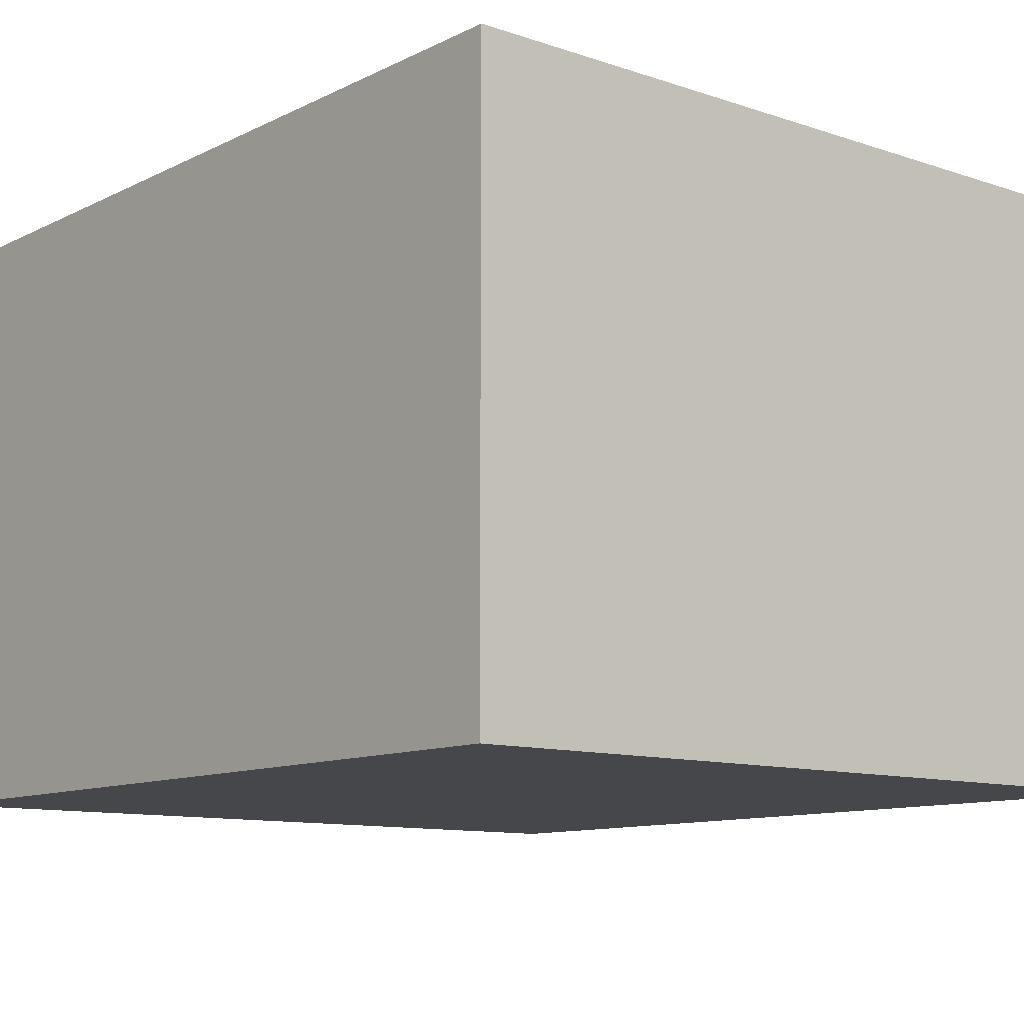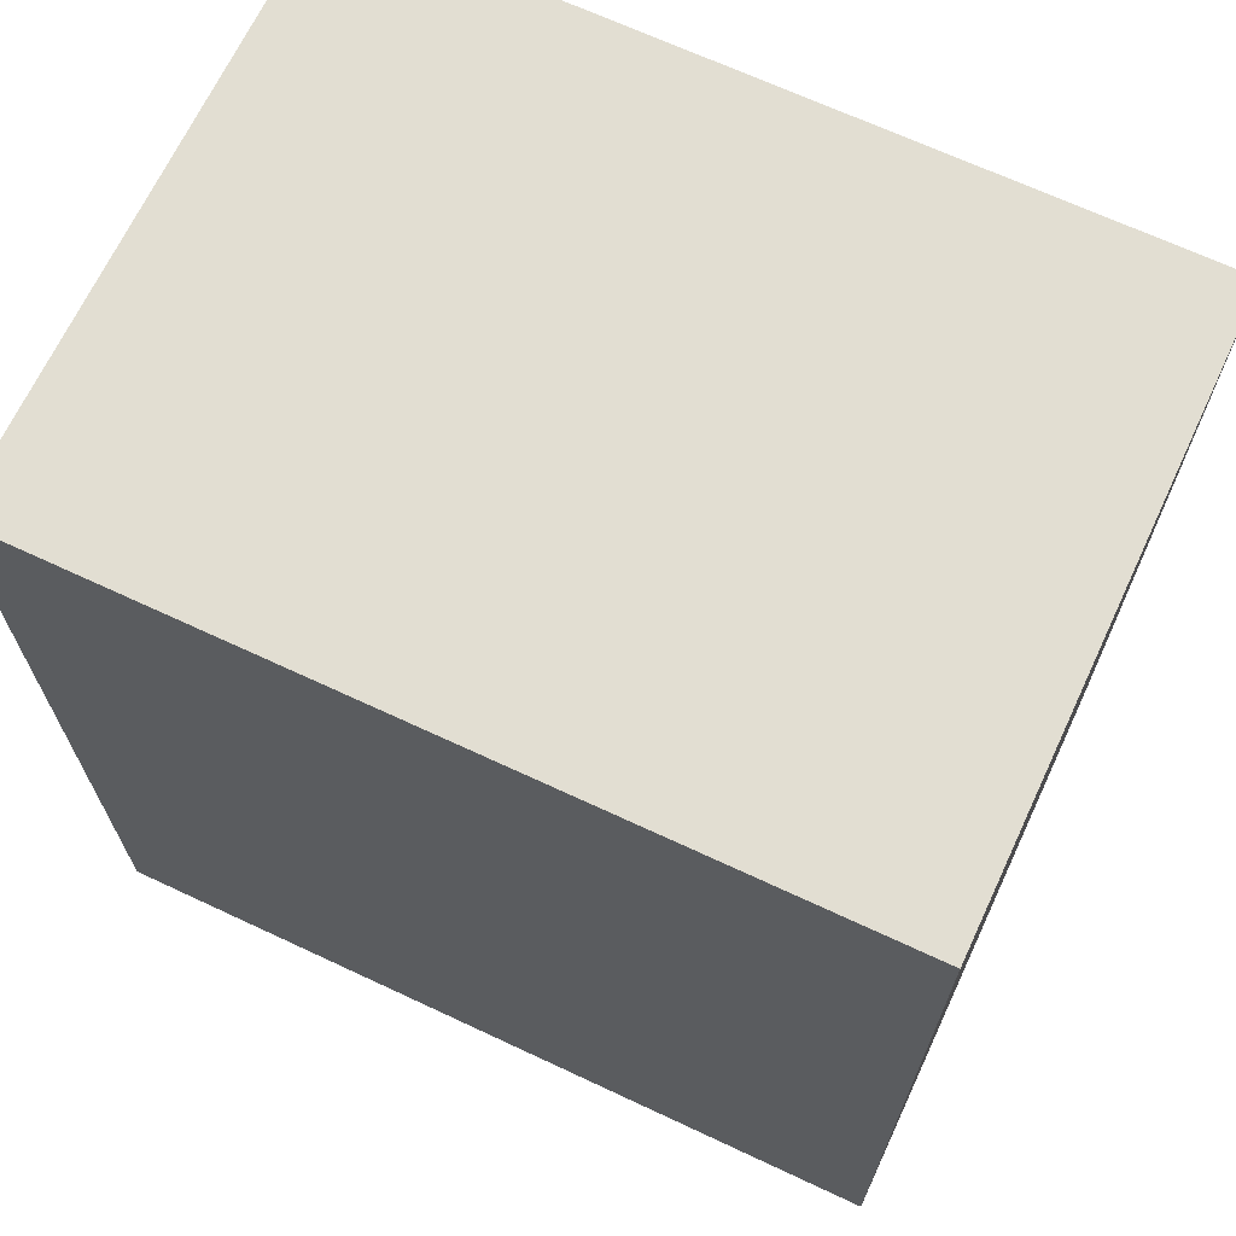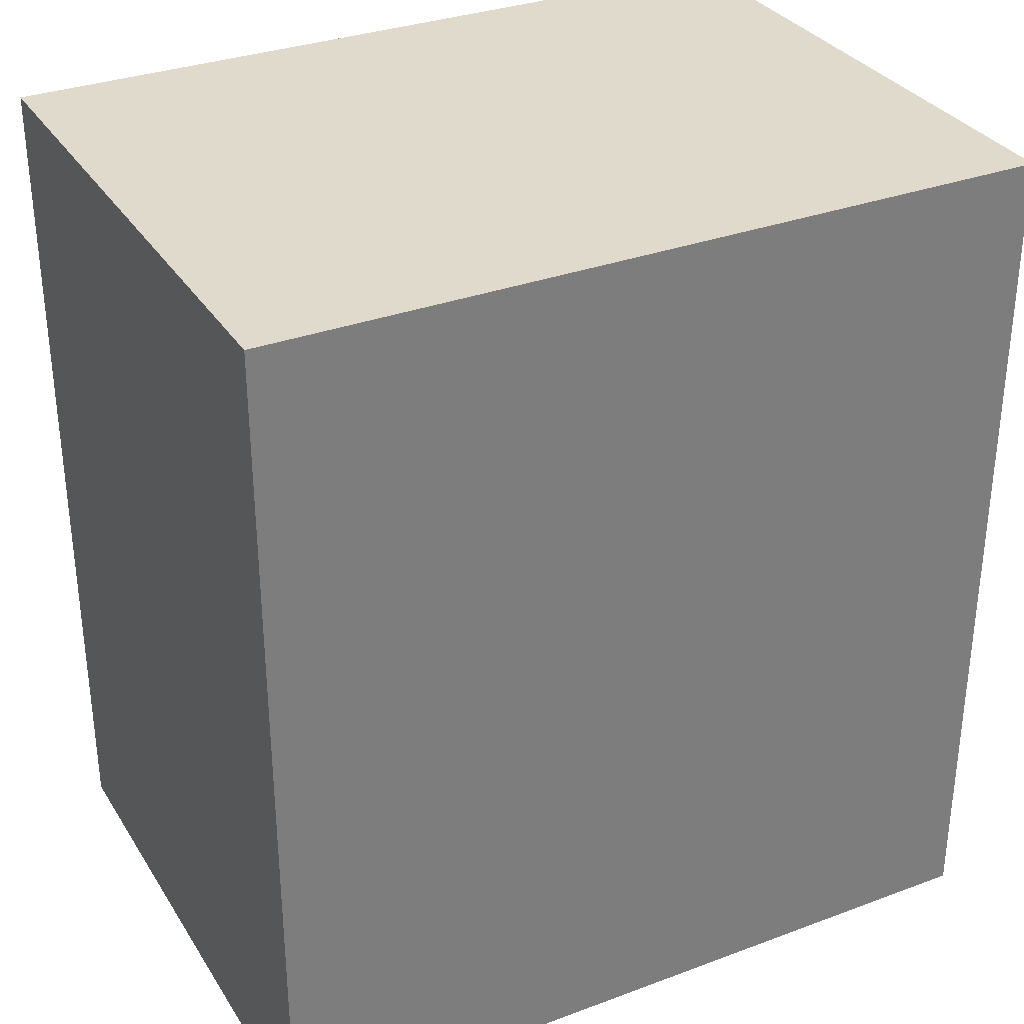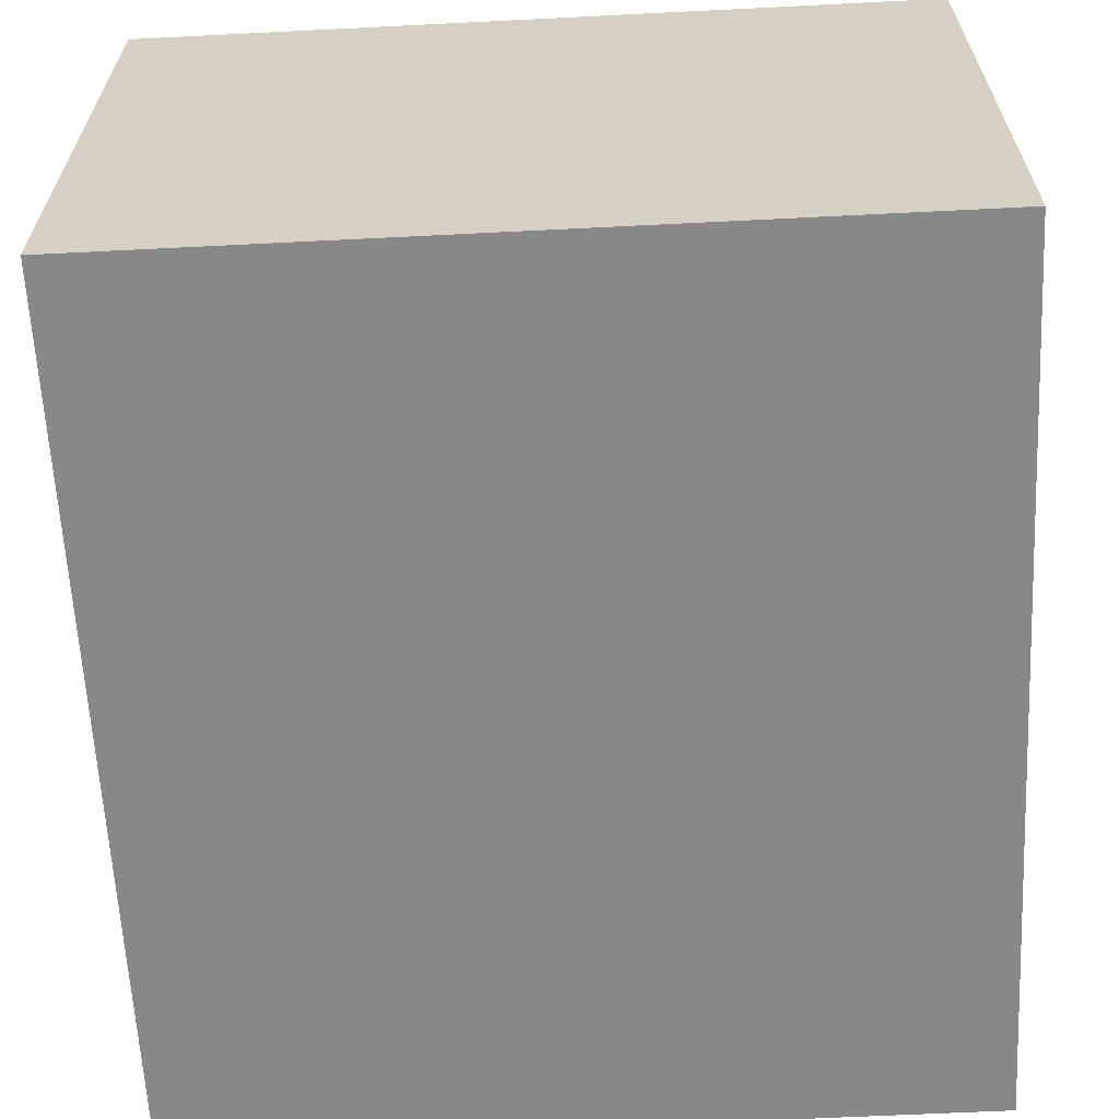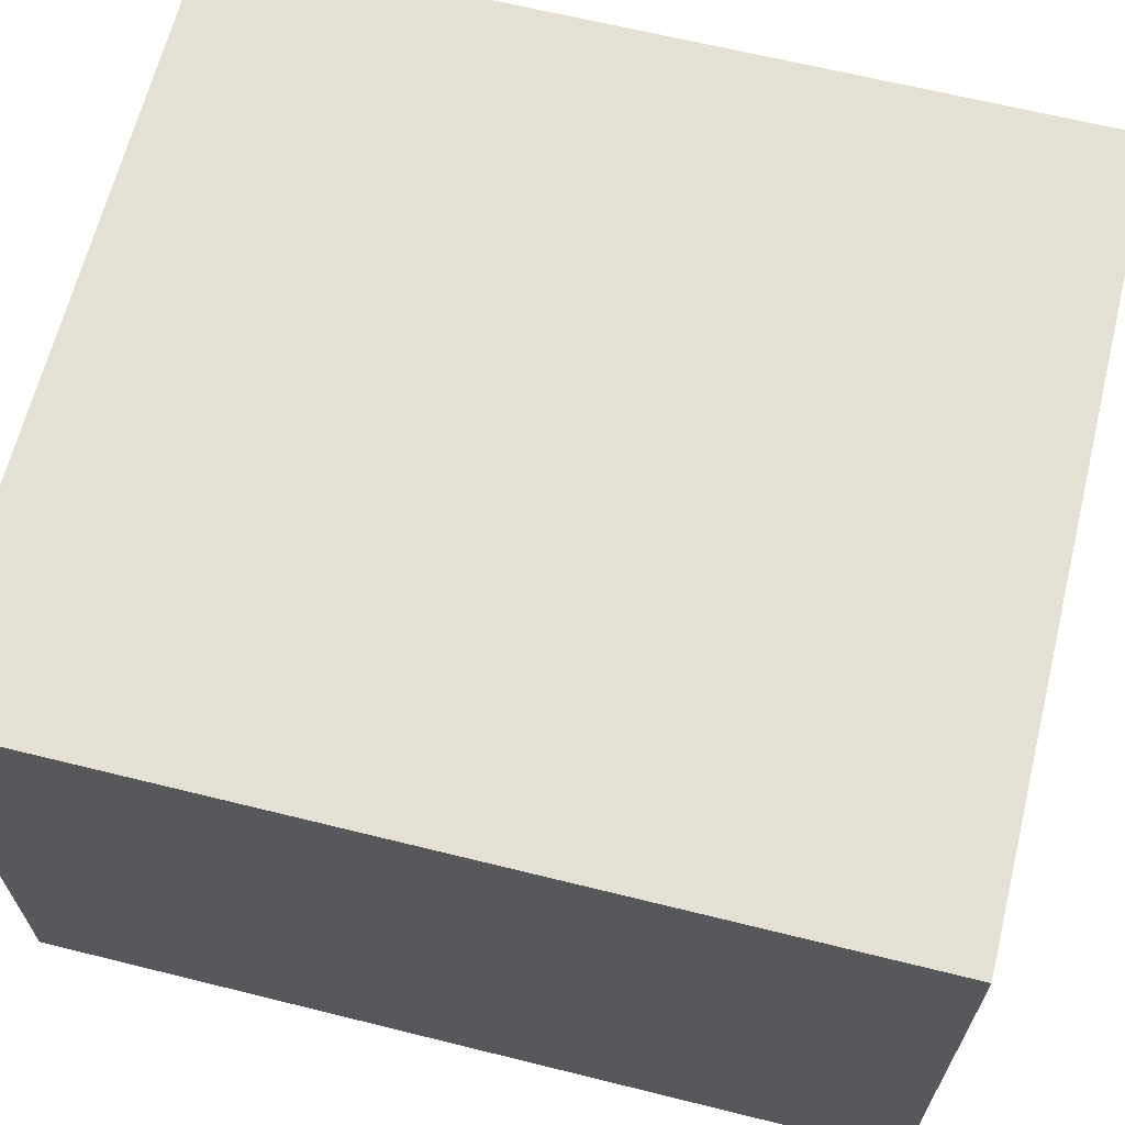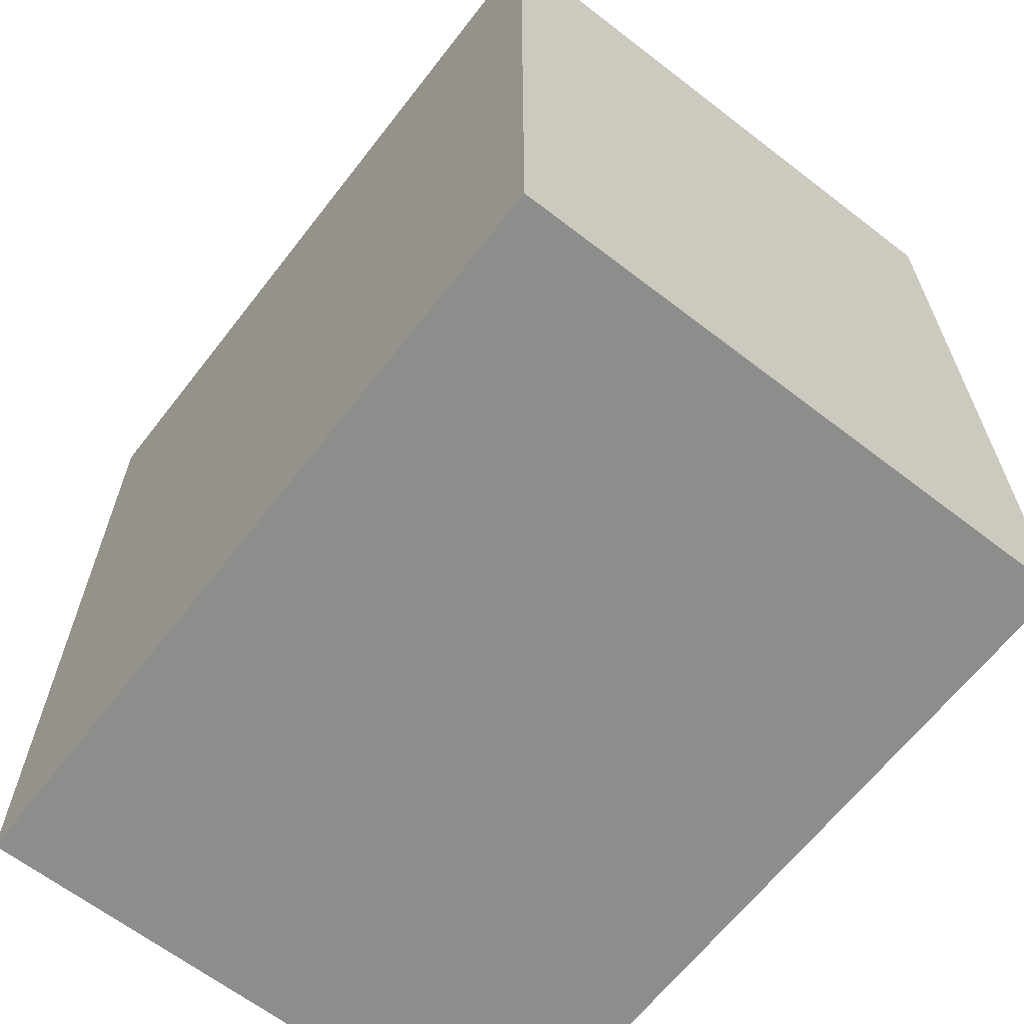
<metadata>
{"format":"obj","ext":"obj","renderer":"f3d","projection":"perspective","resolution":1024,"background":"white","views":[{"elev":-10.8,"azim":140.2,"up":"+Y"},{"elev":68.0,"azim":-154.9,"up":"+Z"},{"elev":32.4,"azim":-27.4,"up":"+Z"},{"elev":-62.9,"azim":2.9,"up":"+Y"},{"elev":65.2,"azim":-76.0,"up":"+Y"},{"elev":-64.5,"azim":52.2,"up":"+Z"}]}
</metadata>
<code>
o vortex_bbox_BoundingBox
v 10.56 -5.108 -10.78
v 10.56 -5.108 13.03
v -11.05 -5.108 13.03
v -11.05 -5.108 -10.78
v 10.56 10.96 -10.78
v 10.56 10.96 13.03
v -11.05 10.96 13.03
v -11.05 10.96 -10.78
f 2 4 1
f 8 6 5
f 5 2 1
f 6 3 2
f 7 4 3
f 1 8 5
f 2 3 4
f 8 7 6
f 5 6 2
f 6 7 3
f 7 8 4
f 1 4 8

</code>
